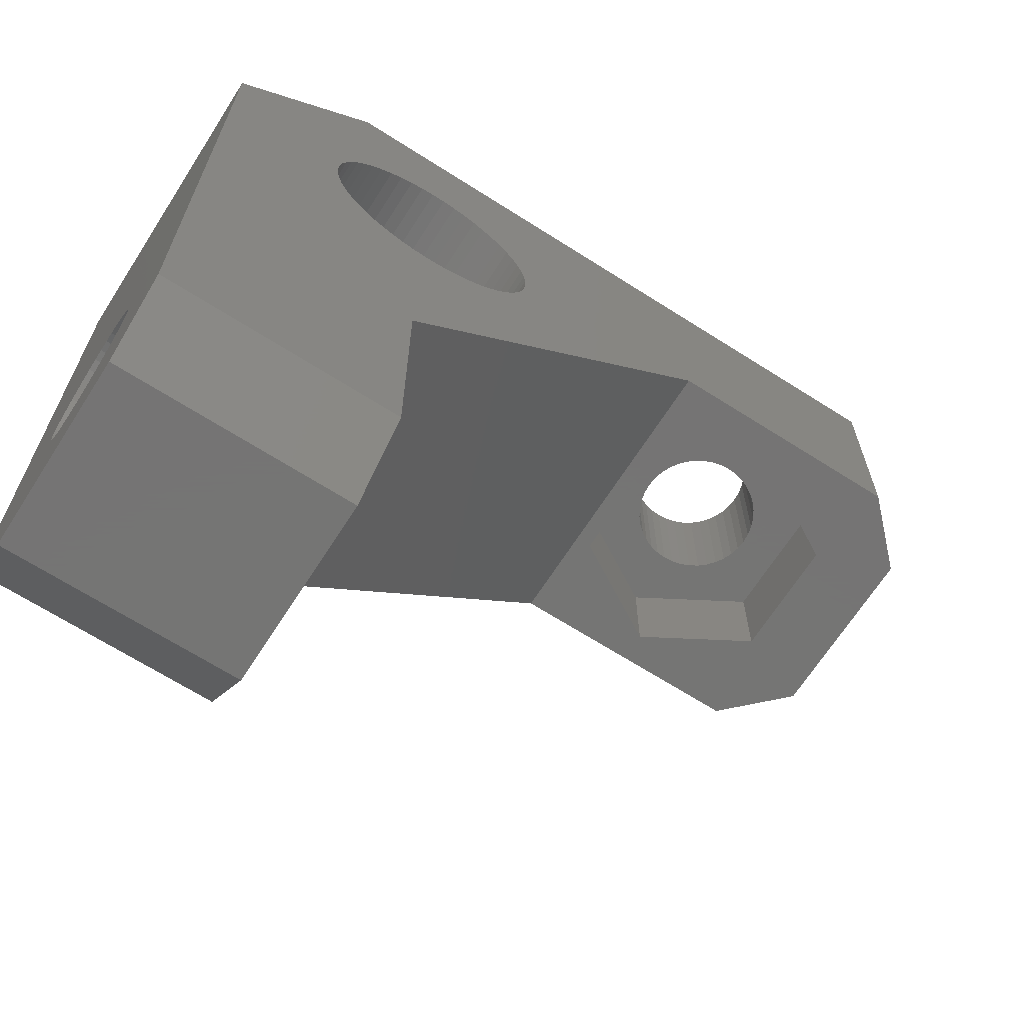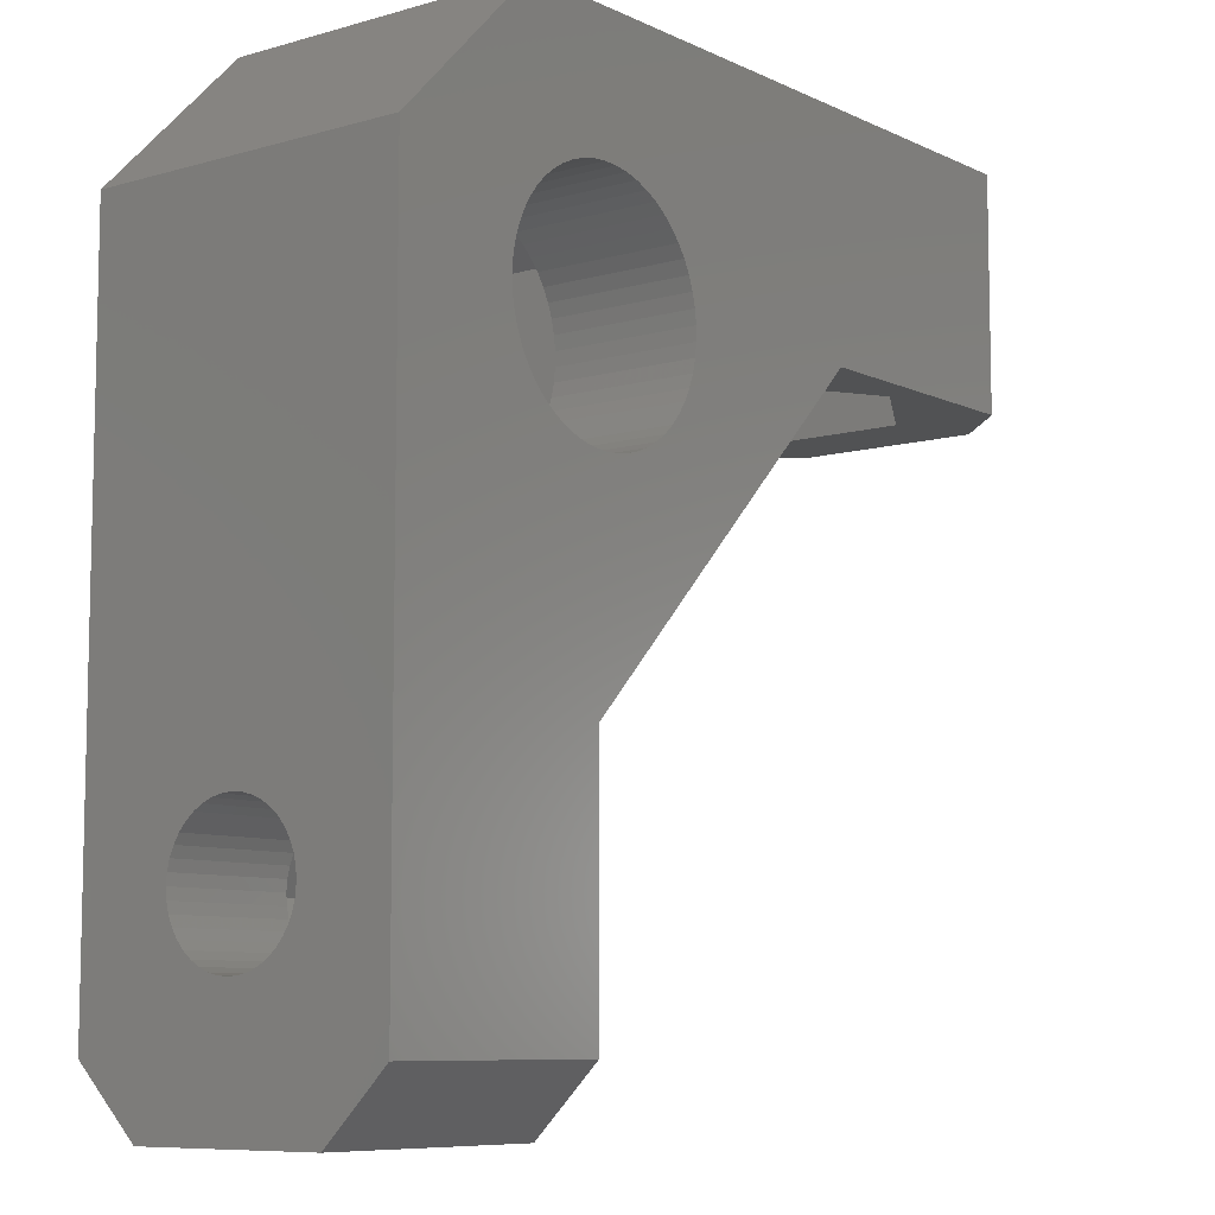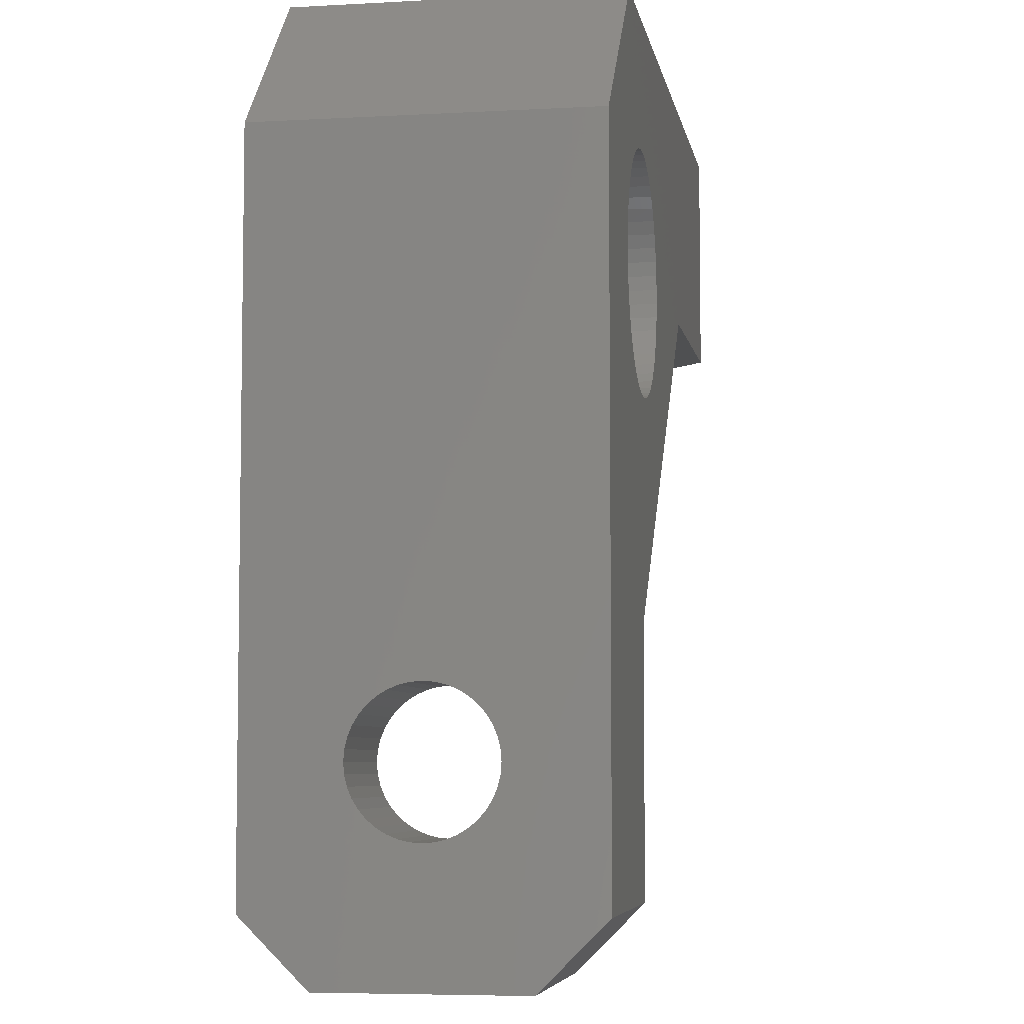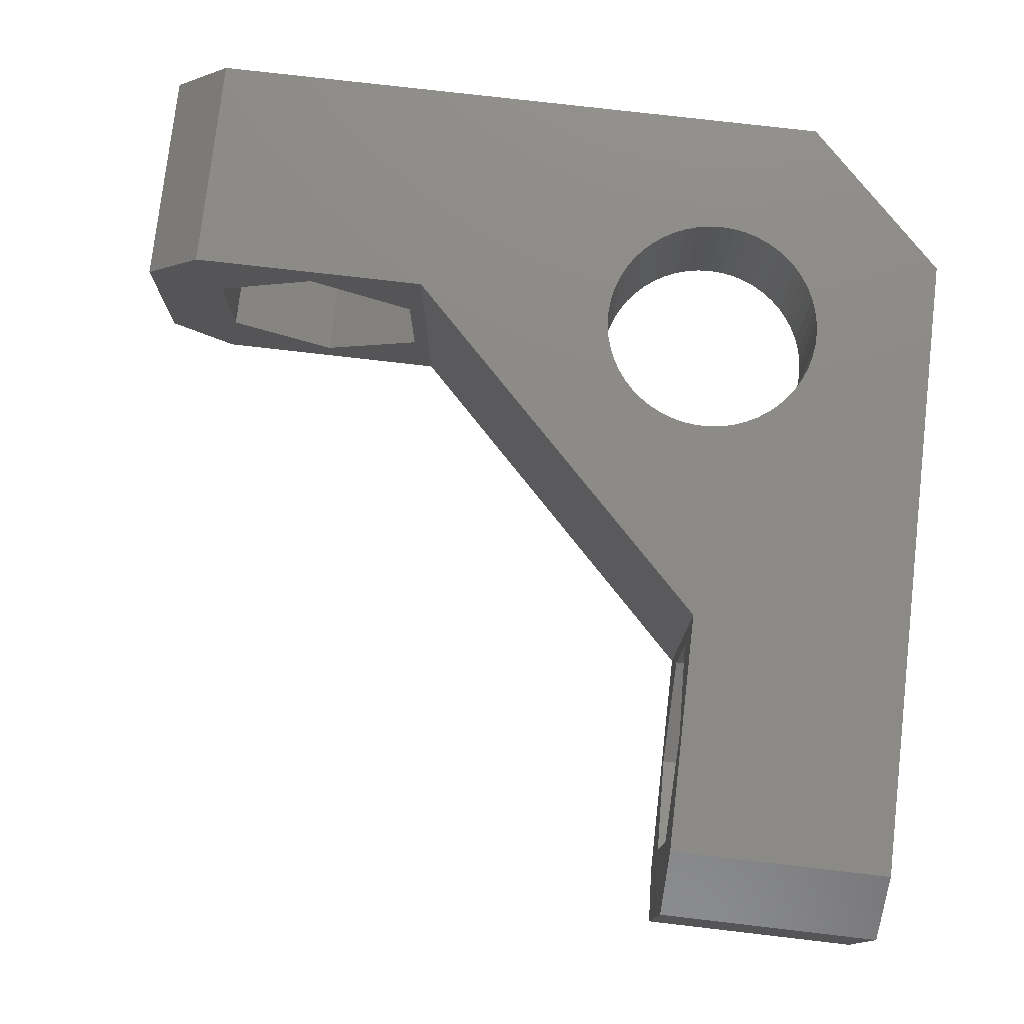
<metadata>
{"format":"stl","ext":"stl","renderer":"f3d","projection":"perspective","resolution":1024,"background":"white","views":[{"elev":-67.0,"azim":-32.6,"up":"+Y"},{"elev":-8.3,"azim":-51.8,"up":"+Y"},{"elev":-5.9,"azim":-80.3,"up":"+Y"},{"elev":77.1,"azim":96.6,"up":"+Z"}]}
</metadata>
<code>
# stl→obj: 327 verts, 662 faces
v -3.672e-16 12.18 7.5
v -3.627e-16 12.14 7.003
v 6 12.14 7.003
v 6 12.02 6.519
v -3.492e-16 12.02 6.519
v -3.272e-16 11.83 6.059
v 6 11.83 6.059
v -2.971e-16 11.57 5.634
v 6 11.57 5.634
v 6 11.25 5.255
v -2.596e-16 11.25 5.255
v -2.158e-16 10.87 4.931
v 6 10.87 4.931
v -1.667e-16 10.44 4.671
v 6 10.44 4.671
v -1.135e-16 9.981 4.48
v 6 9.981 4.48
v -5.744e-17 9.497 4.364
v 6 9.497 4.364
v 6.745e-32 9 4.325
v 6 9 4.325
v 5.744e-17 8.503 4.364
v 6 8.503 4.364
v 1.135e-16 8.019 4.48
v 6 8.019 4.48
v 1.667e-16 7.559 4.671
v 6 7.559 4.671
v 2.158e-16 7.134 4.931
v 6 7.134 4.931
v 2.596e-16 6.755 5.255
v 6 6.755 5.255
v 6 6.431 5.634
v 2.971e-16 6.431 5.634
v 3.272e-16 6.171 6.059
v 6 6.171 6.059
v 3.492e-16 5.98 6.519
v 6 5.98 6.519
v 6 5.864 7.003
v 3.627e-16 5.864 7.003
v 3.672e-16 5.825 7.5
v 6 5.825 7.5
v 3.627e-16 5.864 7.997
v 6 5.864 7.997
v 3.492e-16 5.98 8.481
v 6 5.98 8.481
v 3.272e-16 6.171 8.941
v 2.971e-16 6.431 9.366
v 6 6.431 9.366
v 6 6.171 8.941
v 2.596e-16 6.755 9.745
v 6 6.755 9.745
v 2.158e-16 7.134 10.07
v 6 7.134 10.07
v 1.667e-16 7.559 10.33
v 1.135e-16 8.019 10.52
v 6 8.019 10.52
v 6 7.559 10.33
v 5.744e-17 8.503 10.64
v 6 8.503 10.64
v 5.905e-32 9 10.68
v 6 9 10.68
v -5.744e-17 9.497 10.64
v 6 9.497 10.64
v -1.135e-16 9.981 10.52
v 6 9.981 10.52
v -1.667e-16 10.44 10.33
v 6 10.44 10.33
v -2.158e-16 10.87 10.07
v -2.596e-16 11.25 9.745
v 6 11.25 9.745
v 6 10.87 10.07
v -2.971e-16 11.57 9.366
v 6 11.57 9.366
v -3.272e-16 11.83 8.941
v 6 11.83 8.941
v -3.492e-16 12.02 8.481
v -3.627e-16 12.14 7.997
v 6 12.14 7.997
v 6 12.02 8.481
v 6 12.18 7.5
v 3.164e-15 35 15
v 4.184e-15 35 0
v 4.199e-16 3 -8.674e-16
v 4.199e-16 3 15
v 0 0 3
v 2.407e-32 2.168e-16 12
v 11 -1.193e-15 3
v 11 -8.674e-16 12
v 11 3 -5.421e-16
v 11 3 15
v 7 42 15
v 7 42 0
v 11 15 15
v 6.938 27.43 15
v 6.607 27.99 15
v 6.039 29.85 15
v 6 30.5 15
v 7.334 26.91 15
v 6.154 31.79 15
v 6.344 32.42 15
v 6.154 29.21 15
v 6.344 28.58 15
v 9.433 25.4 15
v 8.845 25.68 15
v 7.334 34.09 15
v 7.788 34.56 15
v 6.607 33.01 15
v 6.938 33.57 15
v 6.039 31.15 15
v 8.294 26.03 15
v 10.05 25.19 15
v 13.26 25.29 15
v 12.63 25.12 15
v 39 42 15
v 13.87 35.47 15
v 14.44 35.15 15
v 8.845 35.32 15
v 9.433 35.6 15
v 8.294 34.97 15
v 7.788 26.44 15
v 11.99 25.02 15
v 14.44 25.85 15
v 13.87 25.53 15
v 14.97 34.77 15
v 15.45 34.33 15
v 13.26 35.71 15
v 11.34 25 15
v 10.69 25.06 15
v 27 31 15
v 15.45 26.67 15
v 16.24 27.7 15
v 15.87 27.16 15
v 16.76 32.11 15
v 16.91 31.47 15
v 15.87 33.84 15
v 16.24 33.3 15
v 12.63 35.88 15
v 16.99 30.83 15
v 16.53 32.72 15
v 11.34 36 15
v 11.99 35.98 15
v 14.97 26.23 15
v 16.76 28.89 15
v 16.53 28.28 15
v 10.05 35.81 15
v 10.69 35.94 15
v 16.99 30.17 15
v 16.91 29.53 15
v 39 31 15
v 11 15 0
v 27 31 0
v 42 42 12
v 42 31 12
v 42 31 3
v 42 42 3
v 39 42 -8.674e-16
v 39 31 8.674e-16
v 35.53 42 9.337
v 35.97 42 8.466
v 35.78 42 8.919
v 32.51 42 10.59
v 33.49 42 10.59
v 33 42 10.62
v 35.21 42 9.71
v 34.84 42 10.03
v 30.79 42 9.71
v 30.47 42 9.337
v 34.42 42 10.28
v 33.97 42 10.47
v 32.03 42 4.528
v 32.51 42 4.413
v 31.16 42 10.03
v 32.03 42 10.47
v 36.09 42 7.011
v 36.12 42 7.5
v 34.42 42 4.716
v 34.84 42 4.972
v 33.49 42 4.413
v 33.97 42 4.528
v 33 42 4.375
v 31.58 42 4.716
v 30.79 42 5.29
v 31.16 42 4.972
v 30.22 42 6.081
v 30.47 42 5.663
v 29.91 42 7.011
v 30.03 42 6.534
v 29.88 42 7.5
v 30.22 42 8.919
v 30.03 42 8.466
v 31.58 42 10.28
v 29.91 42 7.989
v 36.09 42 7.989
v 35.53 42 5.663
v 35.78 42 6.081
v 35.21 42 5.29
v 35.97 42 6.534
v 36.09 36 7.011
v 35.97 36 6.534
v 35.78 36 6.081
v 35.53 36 5.663
v 35.21 36 5.29
v 34.84 36 4.972
v 34.42 36 4.716
v 33.97 36 4.528
v 33.49 36 4.413
v 33 36 4.375
v 32.51 36 4.413
v 32.03 36 4.528
v 31.58 36 4.716
v 31.16 36 4.972
v 30.79 36 5.29
v 30.47 36 5.663
v 30.22 36 6.081
v 30.03 36 6.534
v 29.91 36 7.011
v 29.88 36 7.5
v 29.91 36 7.989
v 30.03 36 8.466
v 30.22 36 8.919
v 30.47 36 9.337
v 30.79 36 9.71
v 31.16 36 10.03
v 31.58 36 10.28
v 32.03 36 10.47
v 32.51 36 10.59
v 33 36 10.62
v 33.49 36 10.59
v 33.97 36 10.47
v 34.42 36 10.28
v 34.84 36 10.03
v 35.21 36 9.71
v 35.53 36 9.337
v 35.78 36 8.919
v 35.97 36 8.466
v 36.09 36 7.989
v 36.12 36 7.5
v 6.039 29.85 8
v 6.154 29.21 8
v 6.344 28.58 8
v 6.607 27.99 8
v 6.938 27.43 8
v 7.334 26.91 8
v 7.788 26.44 8
v 8.294 26.03 8
v 8.845 25.68 8
v 9.433 25.4 8
v 10.05 25.19 8
v 10.69 25.06 8
v 11.34 25 8
v 11.99 25.02 8
v 12.63 25.12 8
v 13.26 25.29 8
v 13.87 25.53 8
v 14.44 25.85 8
v 14.97 26.23 8
v 15.45 26.67 8
v 15.87 27.16 8
v 16.24 27.7 8
v 16.53 28.28 8
v 16.26 27.75 8
v 16.76 28.89 8
v 16.91 29.53 8
v 16.99 30.17 8
v 16.99 30.83 8
v 16.91 31.47 8
v 16.76 32.11 8
v 16.53 32.72 8
v 16.24 33.3 8
v 15.87 33.84 8
v 15.45 34.33 8
v 14.97 34.77 8
v 14.44 35.15 8
v 13.87 35.47 8
v 13.26 35.71 8
v 12.63 35.88 8
v 11.99 35.98 8
v 11.34 36 8
v 10.69 35.94 8
v 10.05 35.81 8
v 9.433 35.6 8
v 8.845 35.32 8
v 8.294 34.97 8
v 7.788 34.56 8
v 7.334 34.09 8
v 6.938 33.57 8
v 6.607 33.01 8
v 6.344 32.42 8
v 6.154 31.79 8
v 6.039 31.15 8
v 6 30.5 8
v 11.5 20.66 0
v 20.02 25.58 0
v 20.02 35.42 0
v 11.5 40.34 0
v 2.978 25.58 0
v 2.976 35.42 0
v 20.02 25.58 8
v 2.978 25.58 8
v 11.5 40.34 8
v 20.02 35.42 8
v 11.5 20.66 8
v 2.976 35.42 8
v 33 31 13.51
v 38.2 31 10.5
v 27.8 31 10.5
v 27.8 31 4.497
v 33 31 1.494
v 38.2 31 4.497
v 38.2 36 10.5
v 33 36 13.51
v 27.8 36 10.5
v 27.8 36 4.497
v 33 36 1.494
v 38.2 36 4.497
v 11 9 13.51
v 11 3.799 10.5
v 11 3.799 4.497
v 11 9 1.494
v 11 14.2 10.5
v 11 14.2 4.497
v 6 3.799 4.497
v 6 3.799 10.5
v 6 9 1.494
v 6 14.2 4.497
v 6 14.2 10.5
v 6 9 13.51
f 1 2 3
f 4 3 2
f 5 6 7
f 6 8 9
f 10 9 8
f 11 12 13
f 12 14 15
f 14 16 17
f 16 18 19
f 18 20 21
f 20 22 23
f 22 24 25
f 24 26 27
f 26 28 29
f 28 30 31
f 32 31 30
f 33 34 35
f 34 36 37
f 38 37 36
f 39 40 41
f 40 42 43
f 44 45 43
f 45 44 46
f 47 48 49
f 50 51 48
f 52 53 51
f 53 52 54
f 55 56 57
f 58 59 56
f 60 61 59
f 62 63 61
f 64 65 63
f 66 67 65
f 67 66 68
f 69 70 71
f 72 73 70
f 74 75 73
f 75 74 76
f 77 78 79
f 77 1 80
f 80 78 77
f 79 76 77
f 76 79 75
f 73 72 74
f 70 69 72
f 71 68 69
f 68 71 67
f 65 64 66
f 63 62 64
f 61 60 62
f 59 58 60
f 56 55 58
f 57 54 55
f 54 57 53
f 51 50 52
f 48 47 50
f 49 46 47
f 46 49 45
f 43 42 44
f 43 41 40
f 41 38 39
f 36 39 38
f 37 35 34
f 35 32 33
f 30 33 32
f 31 29 28
f 29 27 26
f 27 25 24
f 25 23 22
f 23 21 20
f 21 19 18
f 19 17 16
f 17 15 14
f 15 13 12
f 13 10 11
f 8 11 10
f 9 7 6
f 7 4 5
f 2 5 4
f 3 80 1
f 81 64 62
f 82 83 18
f 81 66 64
f 18 16 82
f 62 84 81
f 81 77 76
f 81 82 1
f 82 14 12
f 83 20 18
f 84 60 58
f 81 68 66
f 81 72 69
f 76 74 81
f 82 2 1
f 82 11 8
f 16 14 82
f 84 54 52
f 58 55 84
f 69 68 81
f 1 77 81
f 82 6 5
f 12 11 82
f 83 26 24
f 85 86 40
f 55 54 84
f 74 72 81
f 8 6 82
f 24 22 83
f 83 85 33
f 40 39 85
f 84 50 47
f 62 60 84
f 22 20 83
f 85 34 33
f 39 36 85
f 47 86 84
f 5 2 82
f 83 30 28
f 36 34 85
f 86 46 44
f 52 50 84
f 33 30 83
f 44 42 86
f 28 26 83
f 47 46 86
f 42 40 86
f 85 87 88
f 88 86 85
f 89 87 85
f 85 83 89
f 90 84 86
f 86 88 90
f 91 92 82
f 82 81 91
f 81 93 94
f 94 95 81
f 81 96 97
f 93 98 94
f 81 99 100
f 81 101 96
f 95 102 81
f 93 103 104
f 81 105 106
f 81 107 108
f 81 109 99
f 102 101 81
f 104 110 93
f 108 105 81
f 97 109 81
f 93 111 103
f 93 112 113
f 114 115 116
f 91 117 118
f 91 106 119
f 100 107 81
f 110 120 93
f 113 121 93
f 93 122 123
f 114 124 125
f 114 126 115
f 119 117 91
f 120 98 93
f 93 127 128
f 123 112 93
f 93 129 130
f 129 131 132
f 114 133 134
f 114 135 136
f 116 124 114
f 91 137 126
f 106 91 81
f 121 127 93
f 132 130 129
f 134 138 114
f 136 139 114
f 126 114 91
f 91 140 141
f 128 111 93
f 130 142 93
f 139 133 114
f 141 137 91
f 142 122 93
f 129 143 144
f 125 135 114
f 91 145 146
f 144 131 129
f 129 147 148
f 146 140 91
f 148 143 129
f 114 147 129
f 118 145 91
f 138 147 114
f 84 90 93
f 93 81 84
f 129 149 114
f 129 93 150
f 150 151 129
f 152 114 149
f 149 153 152
f 152 153 154
f 154 155 152
f 156 155 154
f 154 157 156
f 114 152 158
f 152 159 160
f 91 114 161
f 114 162 163
f 114 164 165
f 160 158 152
f 91 166 167
f 163 161 114
f 114 168 169
f 158 164 114
f 92 170 171
f 91 172 166
f 161 173 91
f 165 168 114
f 155 174 175
f 156 176 177
f 156 178 179
f 156 171 180
f 92 181 170
f 92 182 183
f 92 184 185
f 92 186 187
f 92 91 188
f 91 189 190
f 91 191 172
f 169 162 114
f 175 152 155
f 179 176 156
f 171 156 92
f 185 182 92
f 188 186 92
f 190 192 91
f 173 191 91
f 175 193 152
f 155 194 195
f 156 196 194
f 180 178 156
f 187 184 92
f 167 189 91
f 155 197 174
f 194 155 156
f 183 181 92
f 193 159 152
f 177 196 156
f 195 197 155
f 192 188 91
f 175 174 198
f 174 197 199
f 197 195 200
f 195 194 201
f 194 196 202
f 196 177 203
f 177 176 204
f 176 179 205
f 179 178 206
f 178 180 207
f 180 171 208
f 171 170 209
f 170 181 210
f 181 183 211
f 183 182 212
f 182 185 213
f 185 184 214
f 184 187 215
f 187 186 216
f 186 188 217
f 188 192 218
f 192 190 219
f 190 189 220
f 189 167 221
f 167 166 222
f 166 172 223
f 172 191 224
f 191 173 225
f 173 161 226
f 161 163 227
f 163 162 228
f 162 169 229
f 169 168 230
f 168 165 231
f 165 164 232
f 164 158 233
f 158 160 234
f 160 159 235
f 159 193 236
f 193 175 237
f 237 236 193
f 236 235 159
f 235 234 160
f 234 233 158
f 233 232 164
f 232 231 165
f 231 230 168
f 230 229 169
f 229 228 162
f 228 227 163
f 227 226 161
f 226 225 173
f 225 224 191
f 224 223 172
f 223 222 166
f 222 221 167
f 221 220 189
f 220 219 190
f 219 218 192
f 218 217 188
f 217 216 186
f 216 215 187
f 215 214 184
f 214 213 185
f 213 212 182
f 212 211 183
f 211 210 181
f 210 209 170
f 209 208 171
f 208 207 180
f 207 206 178
f 206 205 179
f 205 204 176
f 204 203 177
f 203 202 196
f 202 201 194
f 201 200 195
f 200 199 197
f 199 198 174
f 198 237 175
f 97 96 238
f 96 101 239
f 101 102 240
f 102 95 241
f 95 94 242
f 94 98 243
f 98 120 244
f 120 110 245
f 110 104 246
f 104 103 247
f 103 111 248
f 111 128 249
f 128 127 250
f 127 121 251
f 121 113 252
f 113 112 253
f 112 123 254
f 123 122 255
f 122 142 256
f 142 130 257
f 130 132 258
f 132 131 259
f 144 260 261
f 261 131 144
f 144 143 262
f 143 148 263
f 148 147 264
f 147 138 265
f 138 134 266
f 134 133 267
f 133 139 268
f 139 136 269
f 136 135 270
f 135 125 271
f 125 124 272
f 124 116 273
f 116 115 274
f 115 126 275
f 126 137 276
f 137 141 277
f 141 140 278
f 140 146 279
f 146 145 280
f 145 118 281
f 118 117 282
f 117 119 283
f 119 106 284
f 106 105 285
f 105 108 286
f 108 107 287
f 107 100 288
f 100 99 289
f 99 109 290
f 109 97 291
f 291 290 109
f 290 289 99
f 289 288 100
f 288 287 107
f 287 286 108
f 286 285 105
f 285 284 106
f 284 283 119
f 283 282 117
f 282 281 118
f 281 280 145
f 280 279 146
f 279 278 140
f 278 277 141
f 277 276 137
f 276 275 126
f 275 274 115
f 274 273 116
f 273 272 124
f 272 271 125
f 271 270 135
f 270 269 136
f 269 268 139
f 268 267 133
f 267 266 134
f 266 265 138
f 265 264 147
f 264 263 148
f 263 262 143
f 262 260 144
f 261 259 131
f 259 258 132
f 258 257 130
f 257 256 142
f 256 255 122
f 255 254 123
f 254 253 112
f 253 252 113
f 252 251 121
f 251 250 127
f 250 249 128
f 249 248 111
f 248 247 103
f 247 246 104
f 246 245 110
f 245 244 120
f 244 243 98
f 243 242 94
f 242 241 95
f 241 240 102
f 240 239 101
f 239 238 96
f 238 291 97
f 292 293 150
f 150 83 292
f 156 294 295
f 156 157 151
f 293 151 150
f 295 92 156
f 151 294 156
f 83 296 292
f 82 297 296
f 151 293 294
f 296 83 82
f 150 89 83
f 295 297 92
f 297 82 92
f 298 259 261
f 298 258 259
f 299 245 246
f 300 301 273
f 261 260 298
f 302 254 255
f 302 251 252
f 246 302 299
f 299 240 241
f 301 272 273
f 298 257 258
f 302 253 254
f 302 250 251
f 299 244 245
f 241 242 299
f 299 303 291
f 273 274 300
f 301 270 271
f 298 256 257
f 252 253 302
f 302 248 249
f 246 247 302
f 299 239 240
f 291 238 299
f 271 272 301
f 301 268 269
f 301 265 266
f 298 264 265
f 298 255 256
f 249 250 302
f 299 243 244
f 238 239 299
f 303 287 288
f 300 276 277
f 274 275 300
f 301 267 268
f 265 301 298
f 255 298 302
f 242 243 299
f 288 289 303
f 303 285 286
f 303 300 282
f 275 276 300
f 266 267 301
f 298 262 263
f 247 248 302
f 289 290 303
f 303 284 285
f 282 283 303
f 300 280 281
f 269 270 301
f 260 262 298
f 286 287 303
f 281 282 300
f 300 278 279
f 263 264 298
f 283 284 303
f 277 278 300
f 279 280 300
f 290 291 303
f 300 303 297
f 297 295 300
f 303 299 296
f 296 297 303
f 299 302 292
f 292 296 299
f 302 298 293
f 293 292 302
f 298 301 294
f 294 293 298
f 301 300 295
f 295 294 301
f 149 304 305
f 149 129 304
f 305 153 149
f 129 306 304
f 151 307 306
f 151 157 308
f 157 154 309
f 306 129 151
f 309 308 157
f 308 307 151
f 305 309 153
f 309 154 153
f 310 233 234
f 310 311 230
f 310 232 233
f 230 231 310
f 311 226 227
f 312 218 219
f 313 216 217
f 231 232 310
f 311 228 229
f 311 225 226
f 312 220 221
f 312 217 218
f 313 215 216
f 313 314 210
f 229 230 311
f 311 224 225
f 312 223 224
f 221 222 312
f 217 312 313
f 313 212 213
f 210 211 313
f 227 228 311
f 222 223 312
f 313 214 215
f 211 212 313
f 310 236 237
f 224 311 312
f 213 214 313
f 314 208 209
f 314 206 207
f 314 204 205
f 314 202 203
f 310 235 236
f 219 220 312
f 207 208 314
f 203 204 314
f 234 235 310
f 205 206 314
f 315 201 202
f 315 199 200
f 209 210 314
f 200 201 315
f 202 314 315
f 315 237 198
f 198 199 315
f 237 315 310
f 312 311 304
f 304 306 312
f 313 312 306
f 306 307 313
f 308 314 313
f 313 307 308
f 314 308 309
f 309 315 314
f 315 309 305
f 305 310 315
f 311 310 305
f 305 304 311
f 93 90 316
f 90 88 317
f 317 316 90
f 87 318 317
f 89 319 318
f 93 320 321
f 317 88 87
f 89 150 319
f 321 150 93
f 318 87 89
f 316 320 93
f 321 319 150
f 322 38 41
f 41 323 322
f 322 324 27
f 324 15 17
f 325 13 15
f 326 70 73
f 327 61 63
f 322 37 38
f 322 32 35
f 27 29 322
f 324 19 21
f 15 324 325
f 73 75 326
f 326 327 67
f 63 65 327
f 327 56 59
f 323 53 57
f 35 37 322
f 29 31 322
f 324 23 25
f 17 19 324
f 326 71 70
f 65 67 327
f 327 57 56
f 323 51 53
f 31 32 322
f 21 23 324
f 325 9 10
f 67 71 326
f 57 327 323
f 323 43 45
f 25 27 324
f 325 7 9
f 59 61 327
f 323 49 48
f 41 43 323
f 325 4 7
f 48 51 323
f 10 13 325
f 326 78 80
f 45 49 323
f 325 80 3
f 326 79 78
f 3 4 325
f 75 79 326
f 80 325 326
f 327 316 317
f 317 323 327
f 322 323 317
f 317 318 322
f 324 322 318
f 318 319 324
f 325 324 319
f 319 321 325
f 325 321 320
f 320 326 325
f 327 326 320
f 320 316 327

</code>
